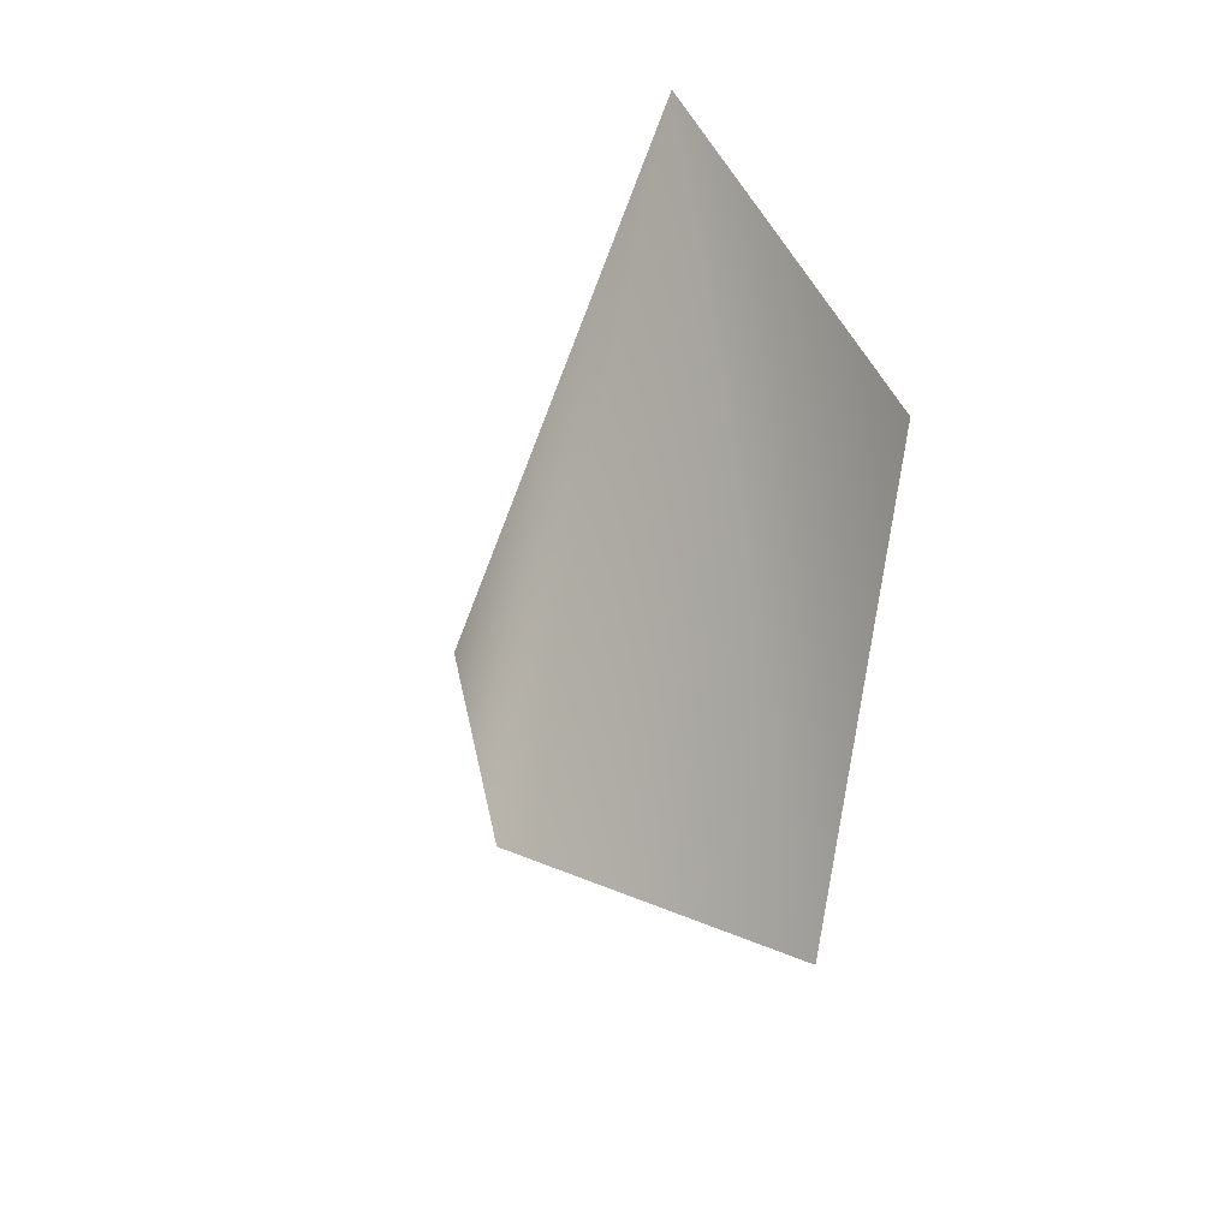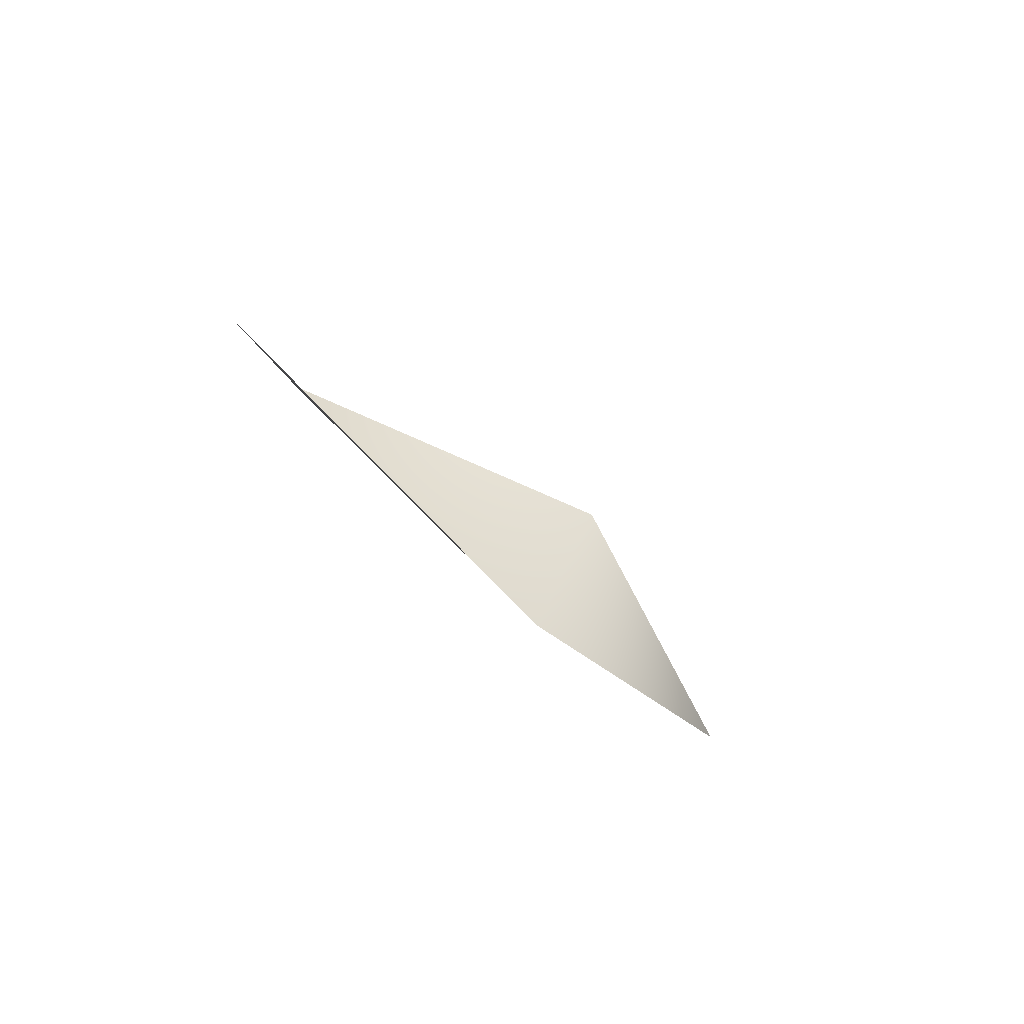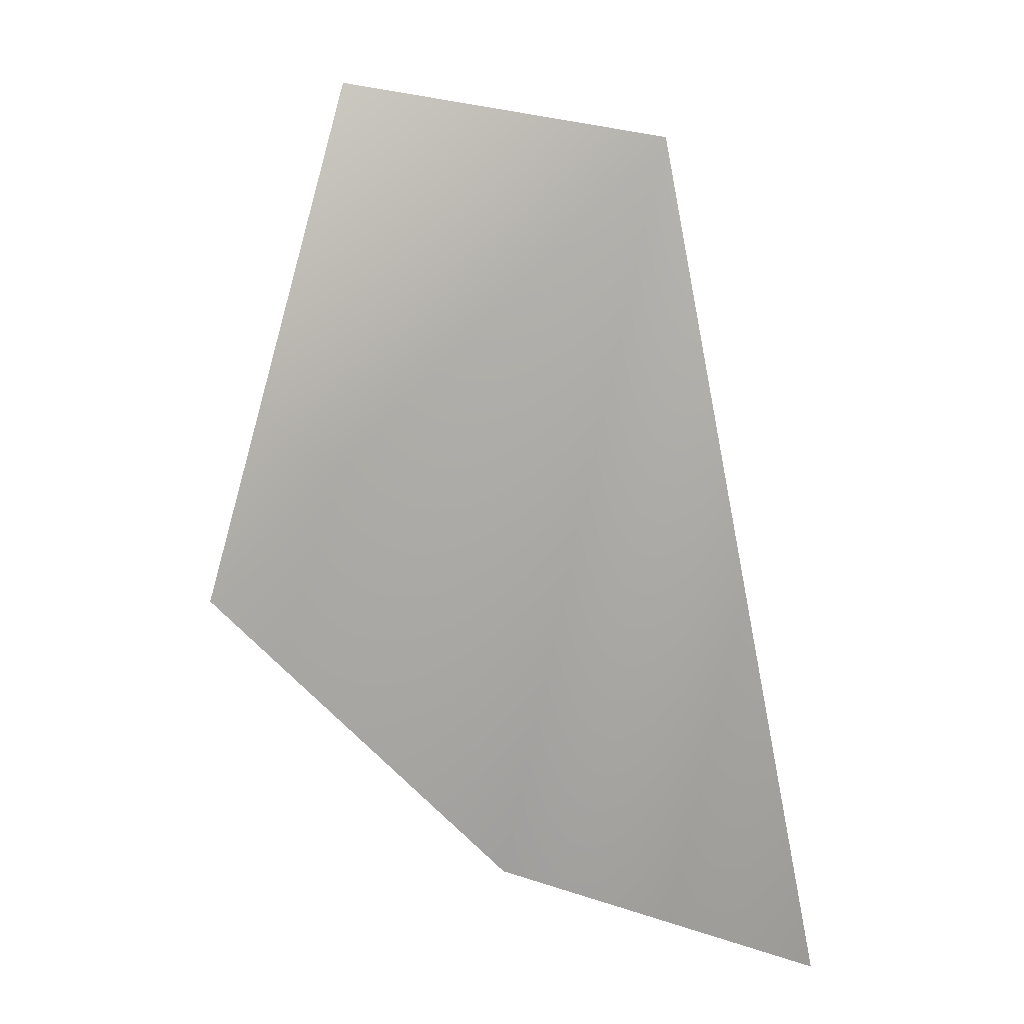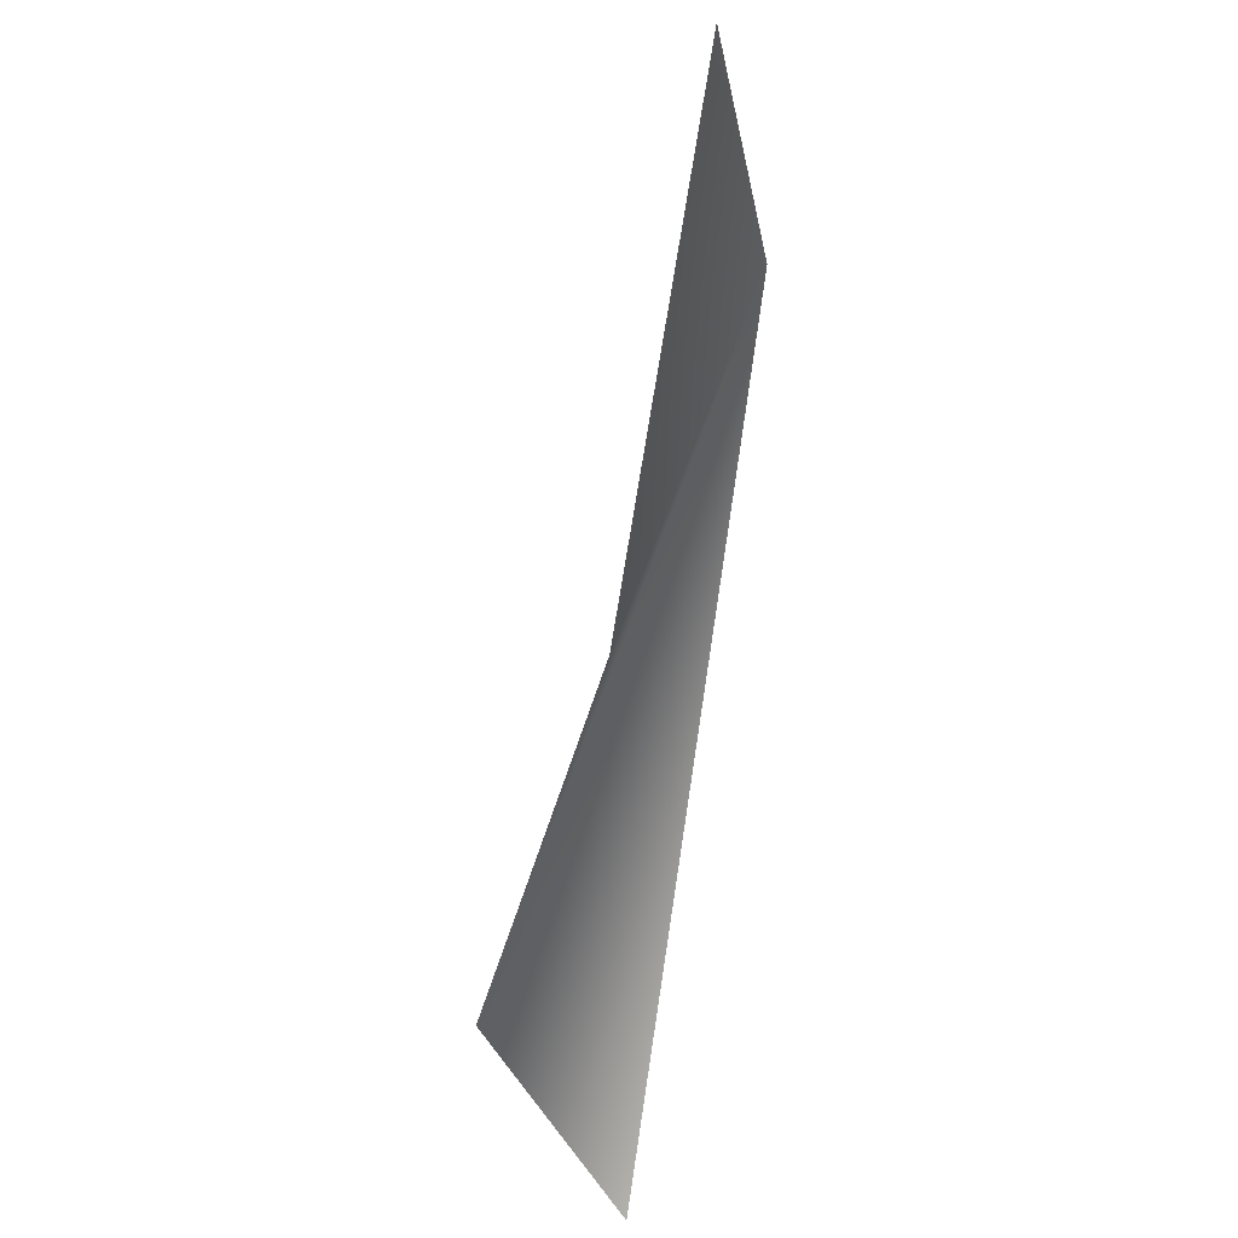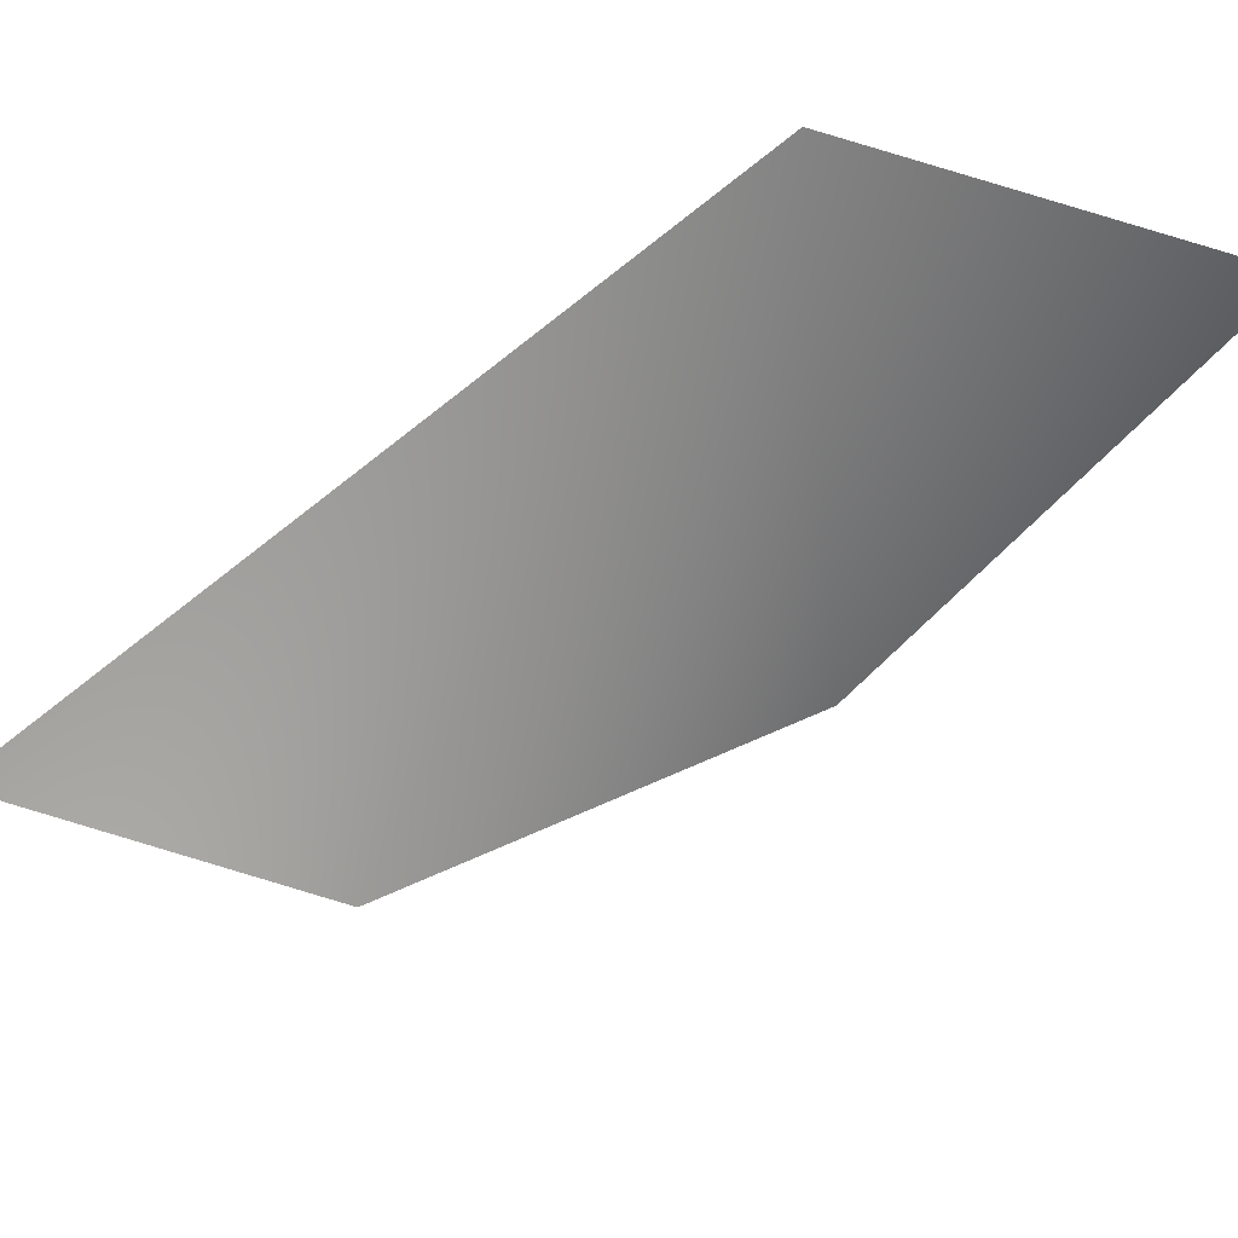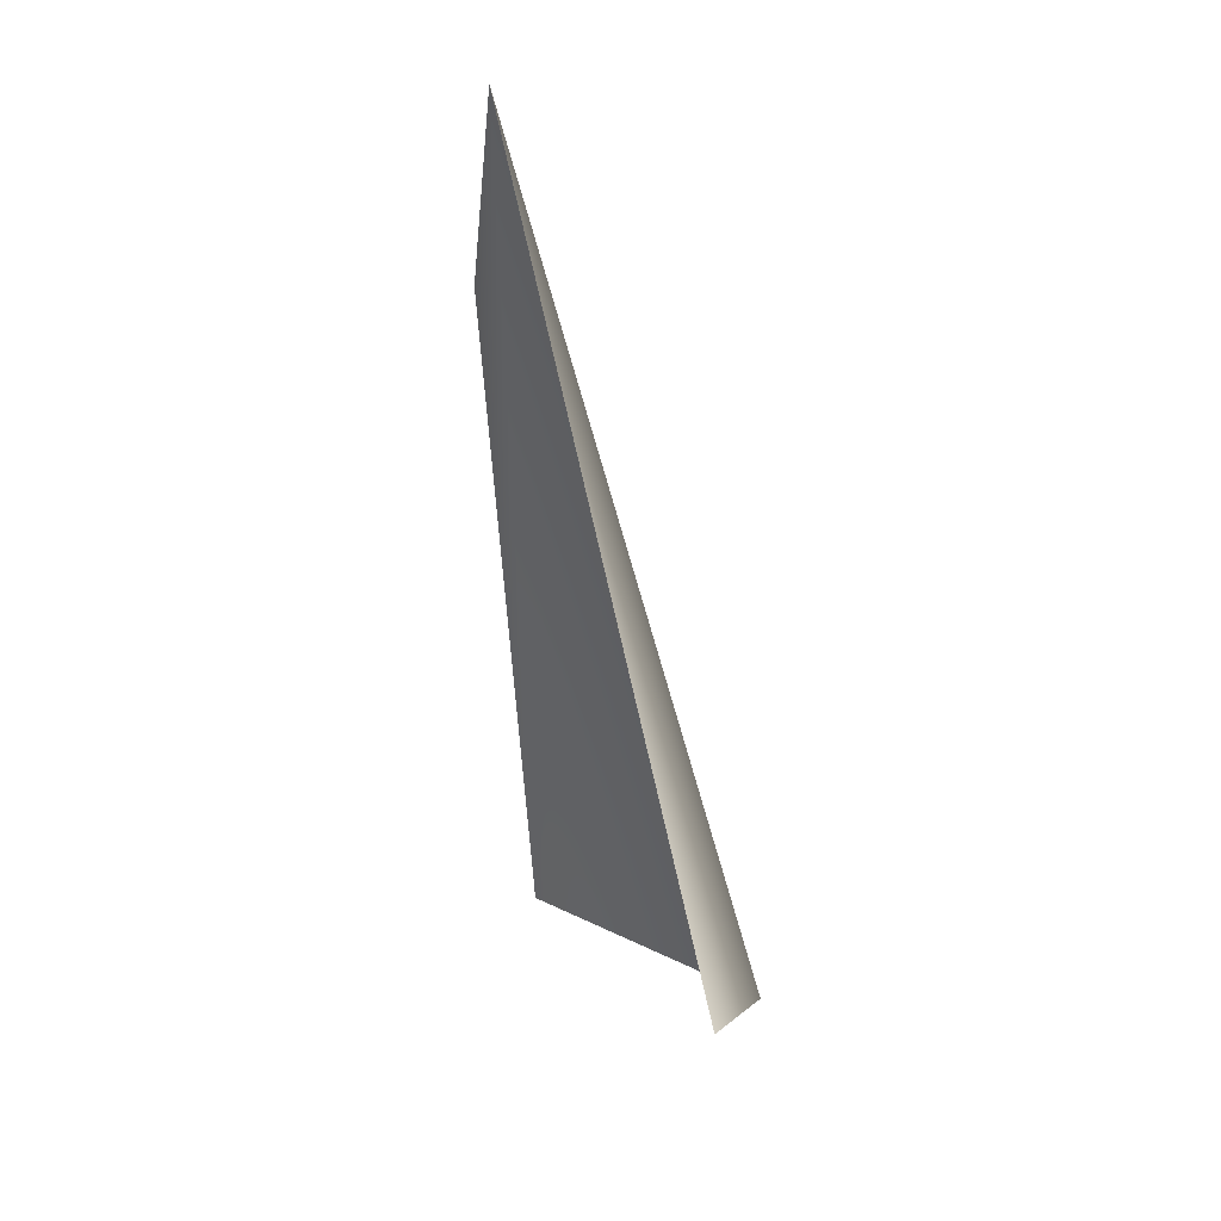
<metadata>
{"format":"obj","ext":"obj","renderer":"f3d","projection":"perspective","resolution":1024,"background":"white","views":[{"elev":56.5,"azim":-115.9,"up":"+Y"},{"elev":77.4,"azim":45.3,"up":"+Y"},{"elev":-32.4,"azim":-11.1,"up":"+Y"},{"elev":-24.3,"azim":-80.2,"up":"+Y"},{"elev":-21.3,"azim":148.1,"up":"+Z"},{"elev":-24.3,"azim":85.0,"up":"+Y"}]}
</metadata>
<code>
v -19 -42 -4
v -13 -1 1
v 11 -2 1
v 11 -2 1
v 21 -61 -10
v 2 -54 -15
v -19 -42 -4
v 11 -2 1
v 2 -54 -15
v 11 -2 1
v -13 -1 1
v -19 -42 -4
v 2 -54 -15
v 21 -61 -10
v 11 -2 1
v 2 -54 -15
v 11 -2 1
v -19 -42 -4
f 1 2 3
f 4 5 6
f 7 8 9
f 10 11 12
f 13 14 15
f 16 17 18

</code>
